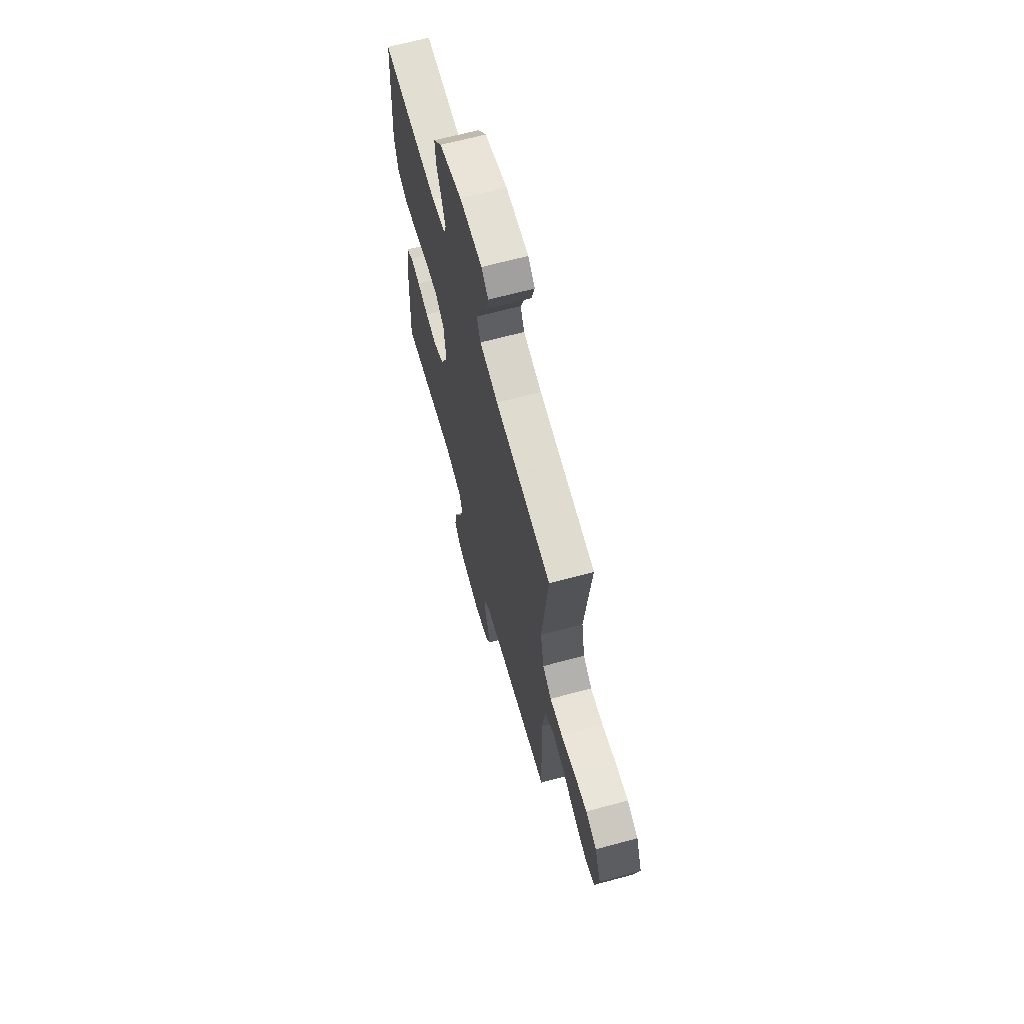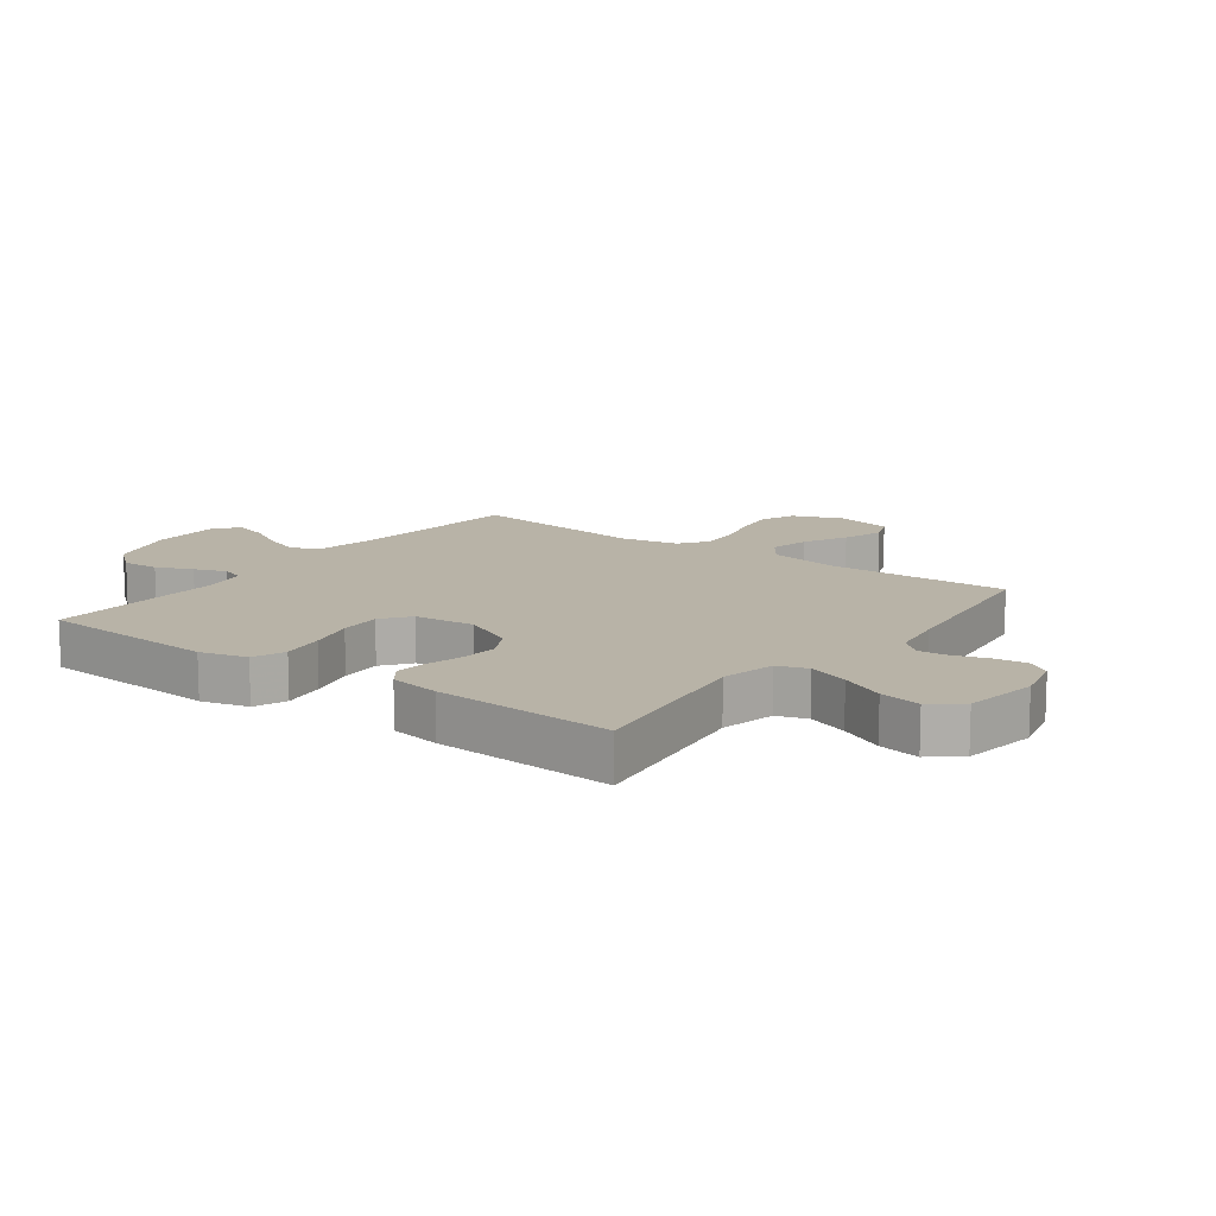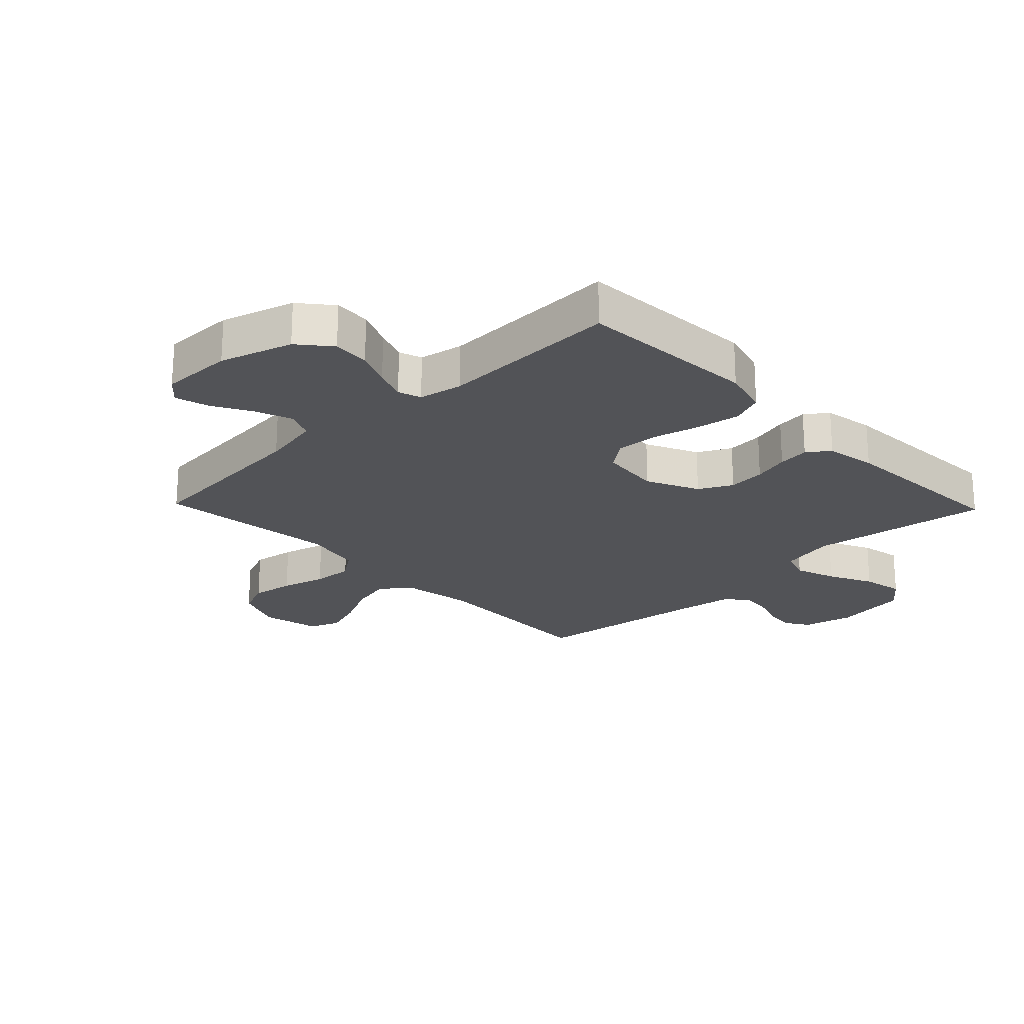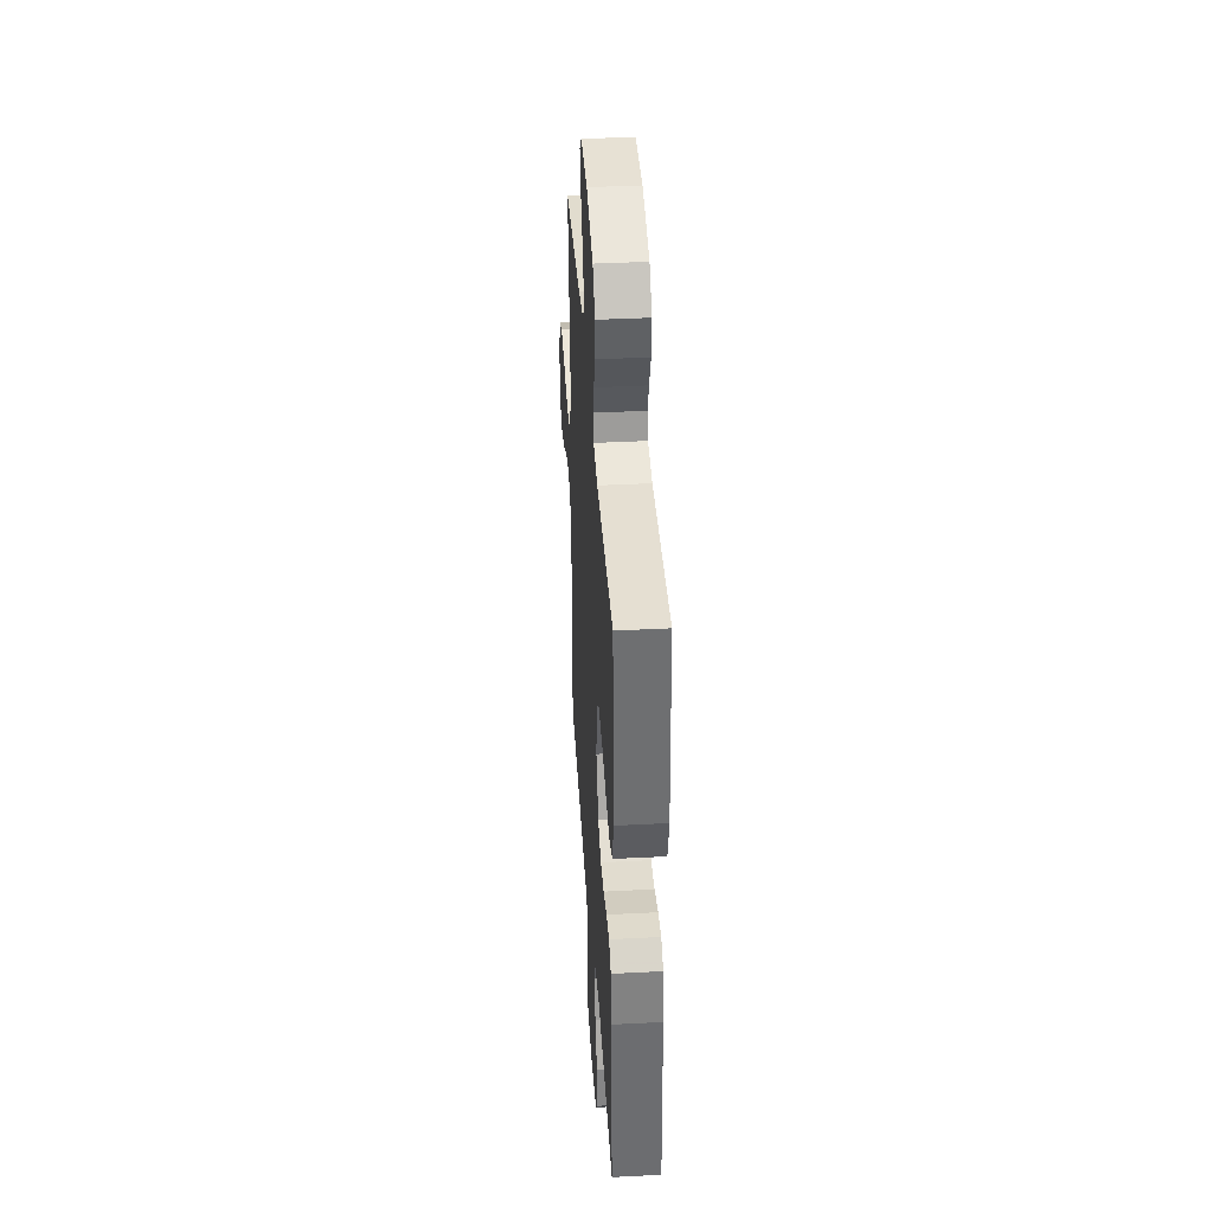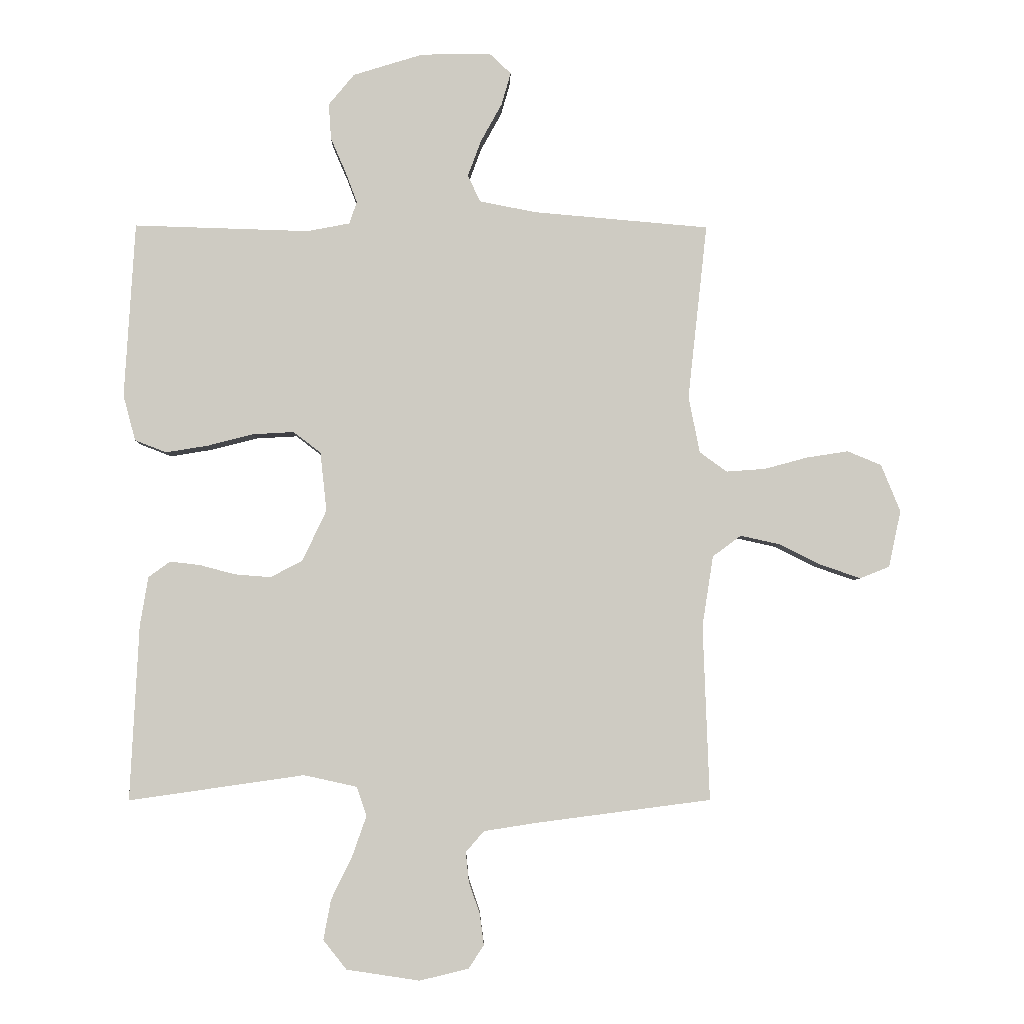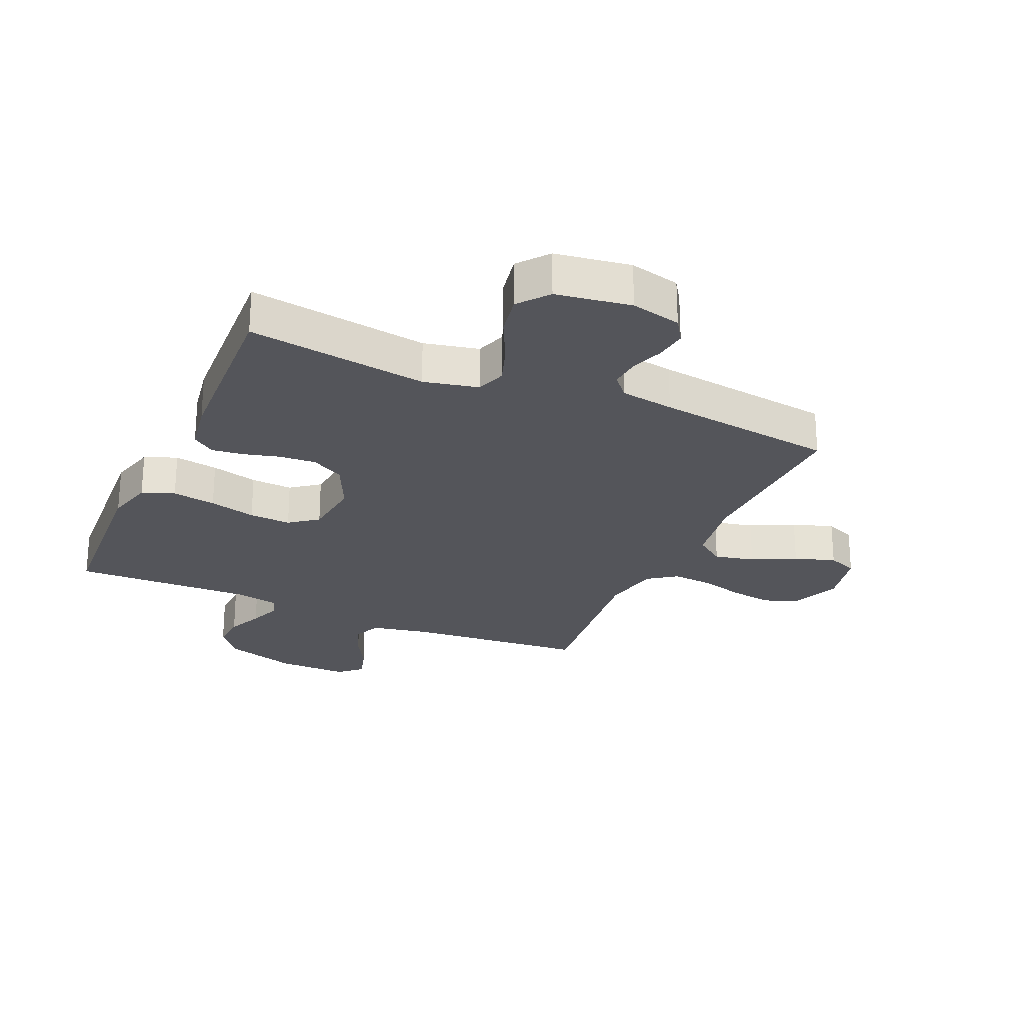
<metadata>
{"format":"obj","ext":"obj","renderer":"f3d","projection":"perspective","resolution":1024,"background":"white","views":[{"elev":66.1,"azim":-105.2,"up":"+Z"},{"elev":12.9,"azim":126.7,"up":"+Y"},{"elev":-22.4,"azim":43.9,"up":"+Y"},{"elev":39.1,"azim":86.3,"up":"+Z"},{"elev":-4.3,"azim":179.0,"up":"+Z"},{"elev":-25.0,"azim":156.1,"up":"+Y"}]}
</metadata>
<code>
v 0.5 0.07 0.5
v 0.518 0.07 0.2
v 0.497 0.07 0.122
v 0.443 0.07 0.101
v 0.37 0.07 0.113
v 0.292 0.07 0.133
v 0.222 0.07 0.137
v 0.175 0.07 0.101
v 0.164 0.07 0
v 0.205 0.07 -0.087
v 0.26 0.07 -0.116
v 0.322 0.07 -0.111
v 0.382 0.07 -0.095
v 0.434 0.07 -0.089
v 0.471 0.07 -0.116
v 0.485 0.07 -0.2
v 0.5 0.07 -0.5
v 0.2 0.07 -0.457
v 0.109 0.07 -0.477
v 0.092 0.07 -0.527
v 0.116 0.07 -0.595
v 0.152 0.07 -0.669
v 0.165 0.07 -0.738
v 0.125 0.07 -0.788
v 0 0.07 -0.807
v -0.084 0.07 -0.787
v -0.11 0.07 -0.747
v -0.103 0.07 -0.694
v -0.084 0.07 -0.639
v -0.079 0.07 -0.589
v -0.11 0.07 -0.553
v -0.2 0.07 -0.539
v -0.5 0.07 -0.5
v -0.489 0.07 -0.2
v -0.508 0.07 -0.079
v -0.557 0.07 -0.043
v -0.624 0.07 -0.058
v -0.697 0.07 -0.094
v -0.765 0.07 -0.117
v -0.815 0.07 -0.097
v -0.836 0.07 0
v -0.803 0.07 0.081
v -0.745 0.07 0.105
v -0.674 0.07 0.094
v -0.6 0.07 0.074
v -0.533 0.07 0.069
v -0.486 0.07 0.103
v -0.467 0.07 0.2
v -0.5 0.07 0.5
v -0.2 0.07 0.526
v -0.102 0.07 0.545
v -0.081 0.07 0.591
v -0.104 0.07 0.653
v -0.14 0.07 0.718
v -0.156 0.07 0.774
v -0.12 0.07 0.808
v 0 0.07 0.807
v 0.12 0.07 0.77
v 0.164 0.07 0.717
v 0.16 0.07 0.656
v 0.134 0.07 0.596
v 0.114 0.07 0.543
v 0.127 0.07 0.505
v 0.2 0.07 0.491
v 0.5 0 0.5
v 0.518 0 0.2
v 0.497 0 0.122
v 0.443 0 0.101
v 0.37 0 0.113
v 0.292 0 0.133
v 0.222 0 0.137
v 0.175 0 0.101
v 0.164 0 0
v 0.205 0 -0.087
v 0.26 0 -0.116
v 0.322 0 -0.111
v 0.382 0 -0.095
v 0.434 0 -0.089
v 0.471 0 -0.116
v 0.485 0 -0.2
v 0.5 0 -0.5
v 0.2 0 -0.457
v 0.109 0 -0.477
v 0.092 0 -0.527
v 0.116 0 -0.595
v 0.152 0 -0.669
v 0.165 0 -0.738
v 0.125 0 -0.788
v 0 0 -0.807
v -0.084 0 -0.787
v -0.11 0 -0.747
v -0.103 0 -0.694
v -0.084 0 -0.639
v -0.079 0 -0.589
v -0.11 0 -0.553
v -0.2 0 -0.539
v -0.5 0 -0.5
v -0.489 0 -0.2
v -0.508 0 -0.079
v -0.557 0 -0.043
v -0.624 0 -0.058
v -0.697 0 -0.094
v -0.765 0 -0.117
v -0.815 0 -0.097
v -0.836 0 0
v -0.803 0 0.081
v -0.745 0 0.105
v -0.674 0 0.094
v -0.6 0 0.074
v -0.533 0 0.069
v -0.486 0 0.103
v -0.467 0 0.2
v -0.5 0 0.5
v -0.2 0 0.526
v -0.102 0 0.545
v -0.081 0 0.591
v -0.104 0 0.653
v -0.14 0 0.718
v -0.156 0 0.774
v -0.12 0 0.808
v 0 0 0.807
v 0.12 0 0.77
v 0.164 0 0.717
v 0.16 0 0.656
v 0.134 0 0.596
v 0.114 0 0.543
v 0.127 0 0.505
v 0.2 0 0.491
f 59 60 61
f 58 59 61
f 57 58 61
f 56 57 61
f 55 56 61
f 54 55 61
f 53 54 61
f 52 53 61 62
f 51 52 62 63
f 48 49 50
f 51 63 64
f 50 51 64
f 48 50 64
f 47 48 64
f 43 44 45
f 42 43 45
f 41 42 45
f 40 41 45
f 39 40 45
f 38 39 45
f 37 38 45
f 36 37 45 46
f 47 64 1
f 46 47 1
f 36 46 1
f 35 36 1
f 27 28 29
f 26 27 29
f 25 26 29
f 24 25 29
f 23 24 29
f 22 23 29
f 21 22 29
f 20 21 29 30
f 19 20 30 31
f 16 17 18
f 15 16 18
f 14 15 18
f 13 14 18
f 12 13 18
f 11 12 18 19
f 19 31 32
f 11 19 32
f 10 11 32
f 4 5 6
f 3 4 6
f 2 3 6
f 1 2 6
f 1 6 7
f 1 7 8
f 35 1 8
f 34 35 8
f 32 33 34
f 10 32 34
f 9 10 34
f 8 9 34
f 125 124 123
f 125 123 122
f 125 122 121
f 125 121 120
f 125 120 119
f 125 119 118
f 125 118 117
f 126 125 117 116
f 127 126 116 115
f 114 113 112
f 128 127 115
f 128 115 114
f 128 114 112
f 128 112 111
f 109 108 107
f 109 107 106
f 109 106 105
f 109 105 104
f 109 104 103
f 109 103 102
f 109 102 101
f 110 109 101 100
f 65 128 111
f 65 111 110
f 65 110 100
f 65 100 99
f 93 92 91
f 93 91 90
f 93 90 89
f 93 89 88
f 93 88 87
f 93 87 86
f 93 86 85
f 94 93 85 84
f 95 94 84 83
f 82 81 80
f 82 80 79
f 82 79 78
f 82 78 77
f 82 77 76
f 83 82 76 75
f 96 95 83
f 96 83 75
f 96 75 74
f 70 69 68
f 70 68 67
f 70 67 66
f 70 66 65
f 71 70 65
f 72 71 65
f 72 65 99
f 72 99 98
f 98 97 96
f 98 96 74
f 98 74 73
f 98 73 72
f 1 65 66 2
f 2 66 67 3
f 3 67 68 4
f 4 68 69 5
f 5 69 70 6
f 6 70 71 7
f 7 71 72 8
f 8 72 73 9
f 9 73 74 10
f 10 74 75 11
f 11 75 76 12
f 12 76 77 13
f 13 77 78 14
f 14 78 79 15
f 15 79 80 16
f 16 80 81 17
f 17 81 82 18
f 18 82 83 19
f 19 83 84 20
f 20 84 85 21
f 21 85 86 22
f 22 86 87 23
f 23 87 88 24
f 24 88 89 25
f 25 89 90 26
f 26 90 91 27
f 27 91 92 28
f 28 92 93 29
f 29 93 94 30
f 30 94 95 31
f 31 95 96 32
f 32 96 97 33
f 33 97 98 34
f 34 98 99 35
f 35 99 100 36
f 36 100 101 37
f 37 101 102 38
f 38 102 103 39
f 39 103 104 40
f 40 104 105 41
f 41 105 106 42
f 42 106 107 43
f 43 107 108 44
f 44 108 109 45
f 45 109 110 46
f 46 110 111 47
f 47 111 112 48
f 48 112 113 49
f 49 113 114 50
f 50 114 115 51
f 51 115 116 52
f 52 116 117 53
f 53 117 118 54
f 54 118 119 55
f 55 119 120 56
f 56 120 121 57
f 57 121 122 58
f 58 122 123 59
f 59 123 124 60
f 60 124 125 61
f 61 125 126 62
f 62 126 127 63
f 63 127 128 64
f 64 128 65 1

</code>
